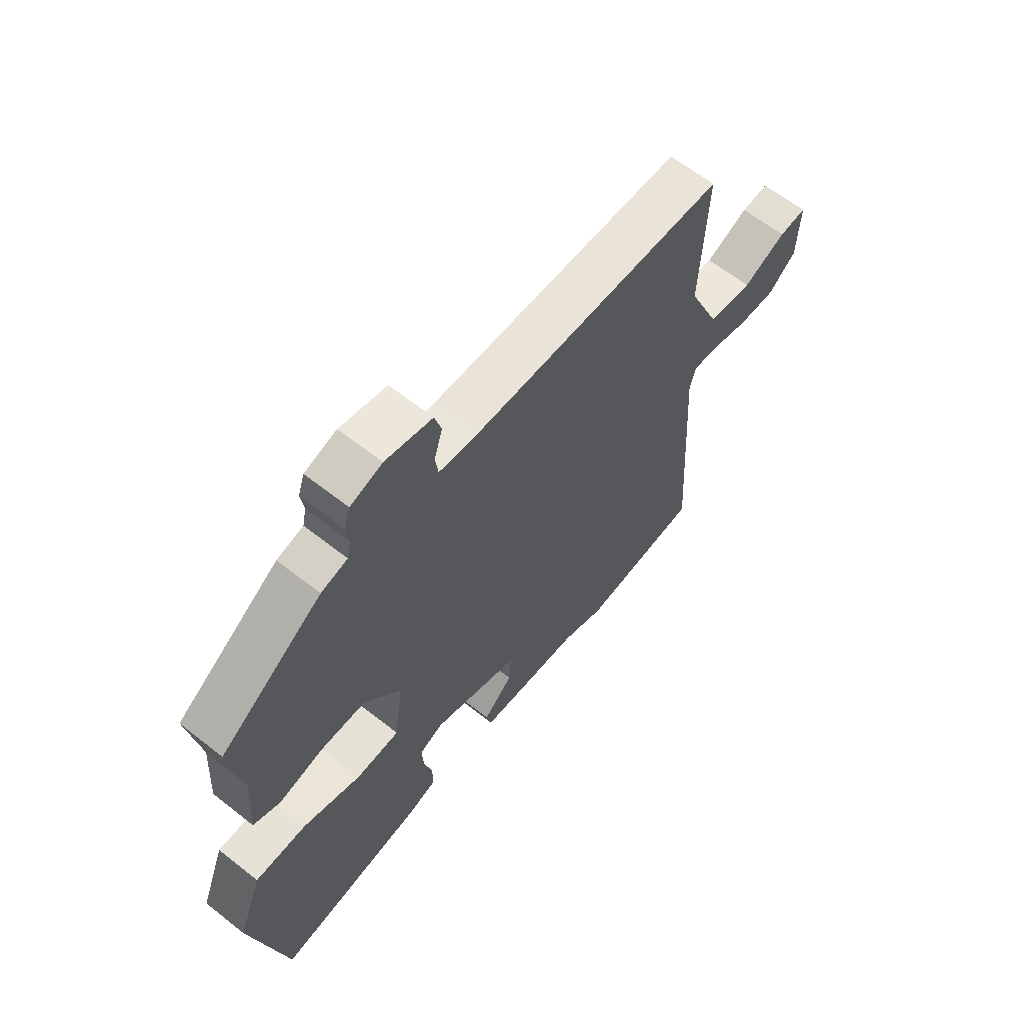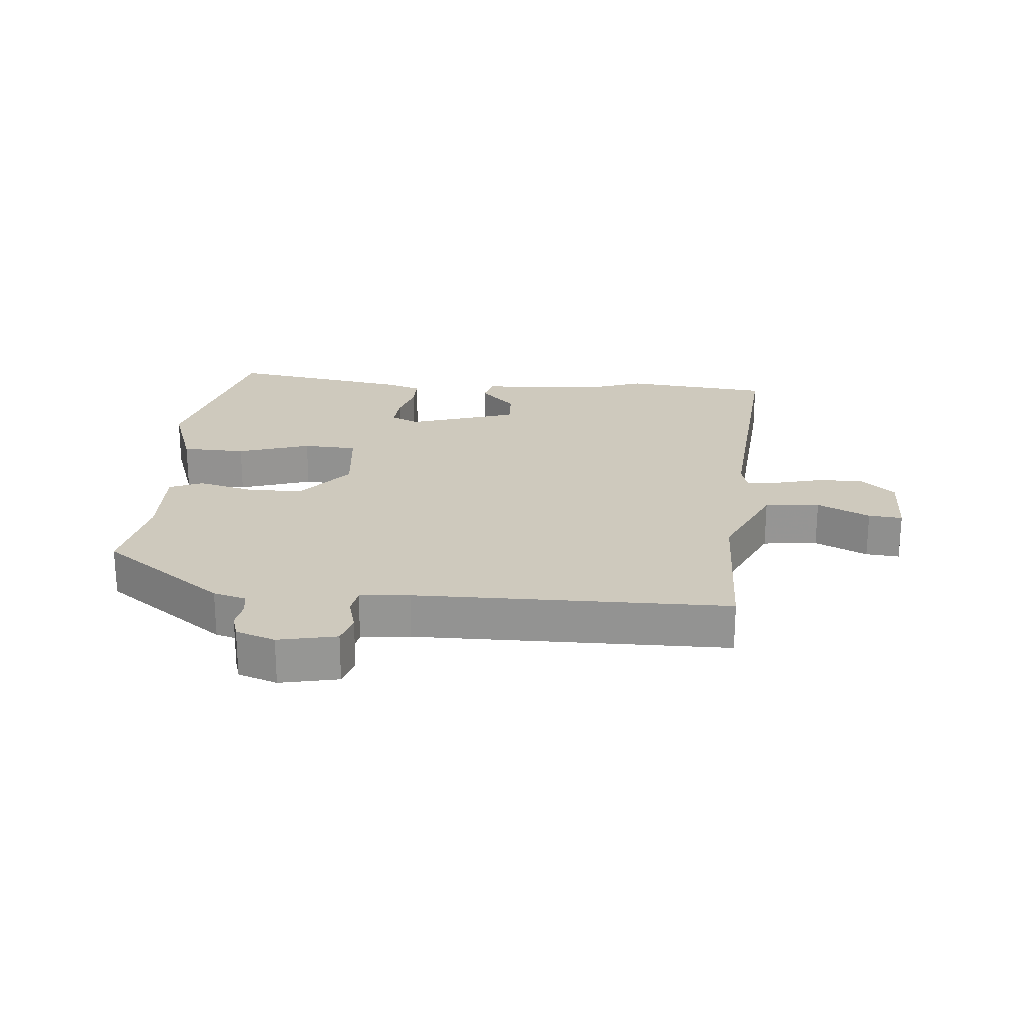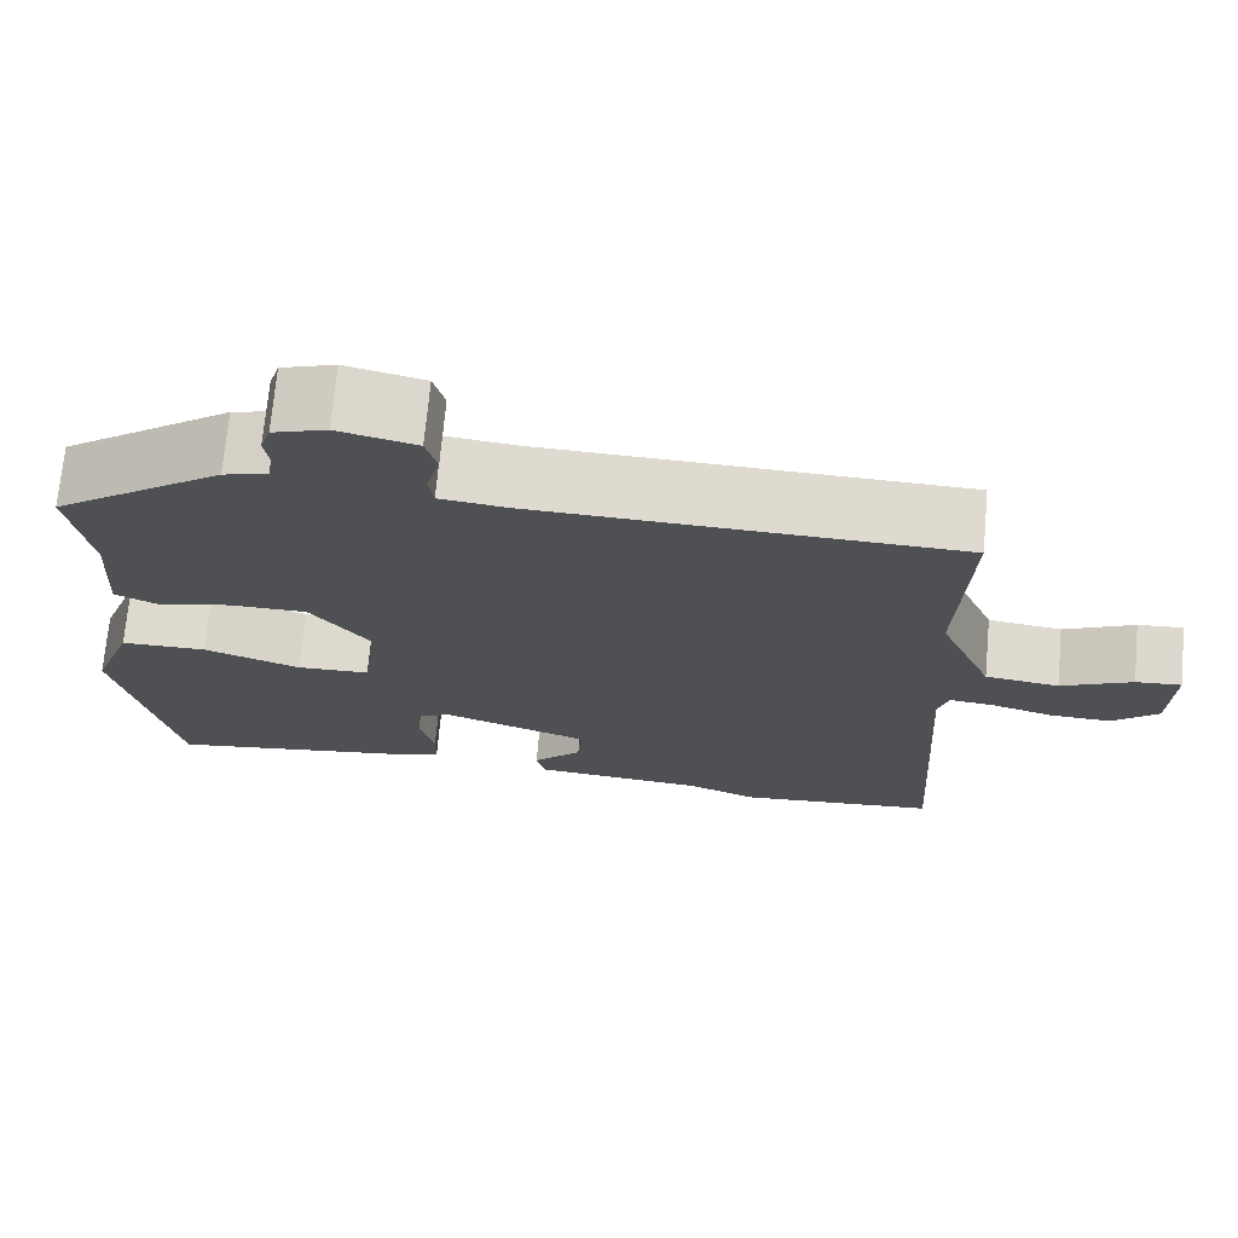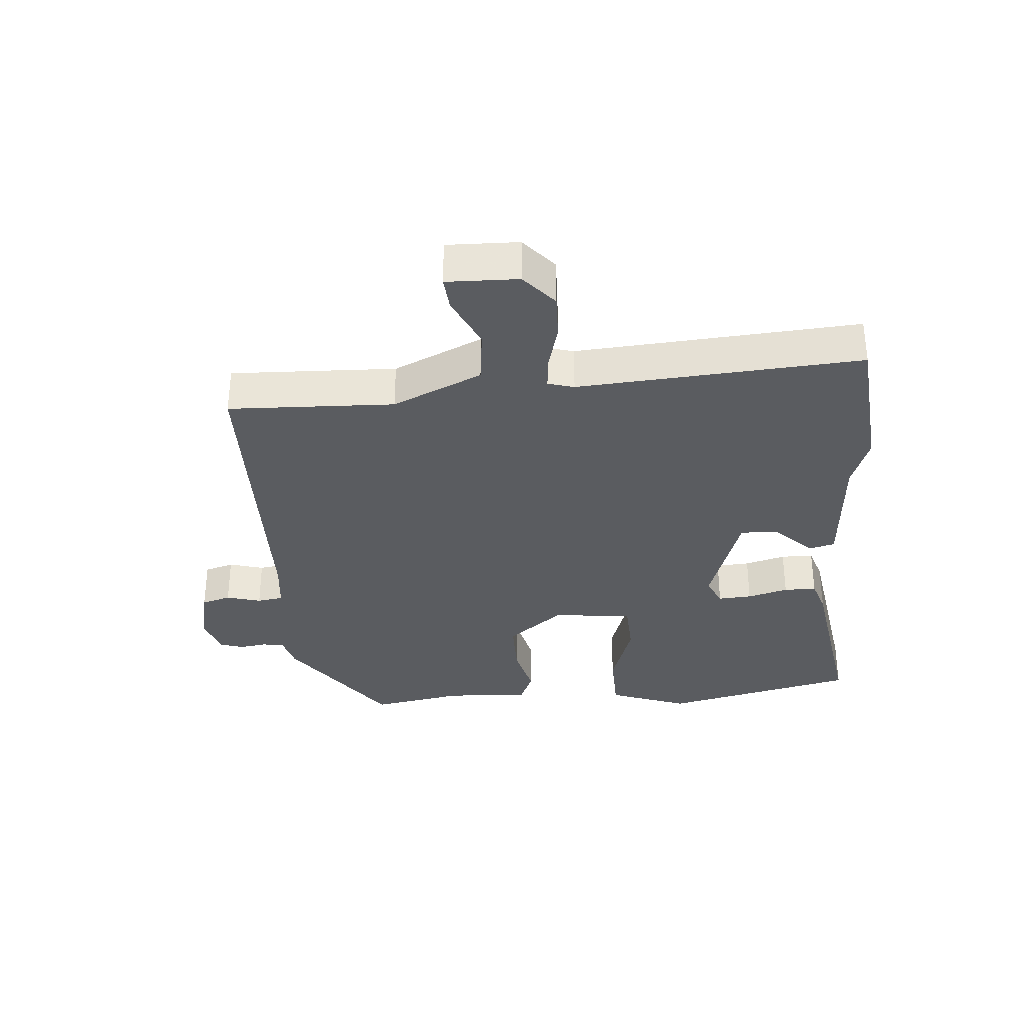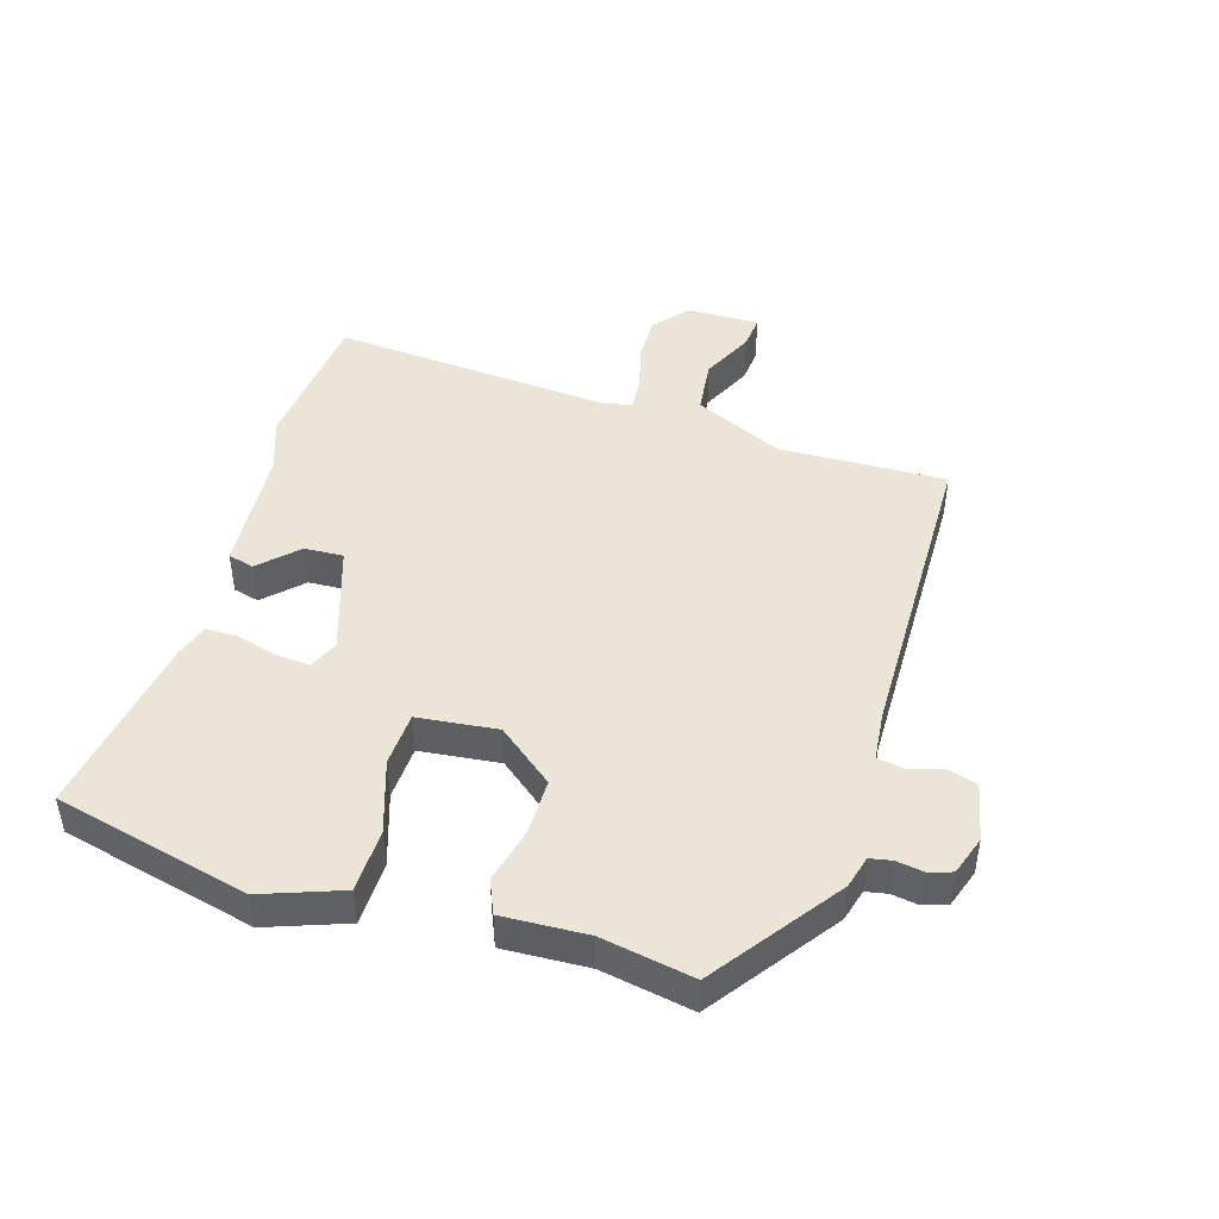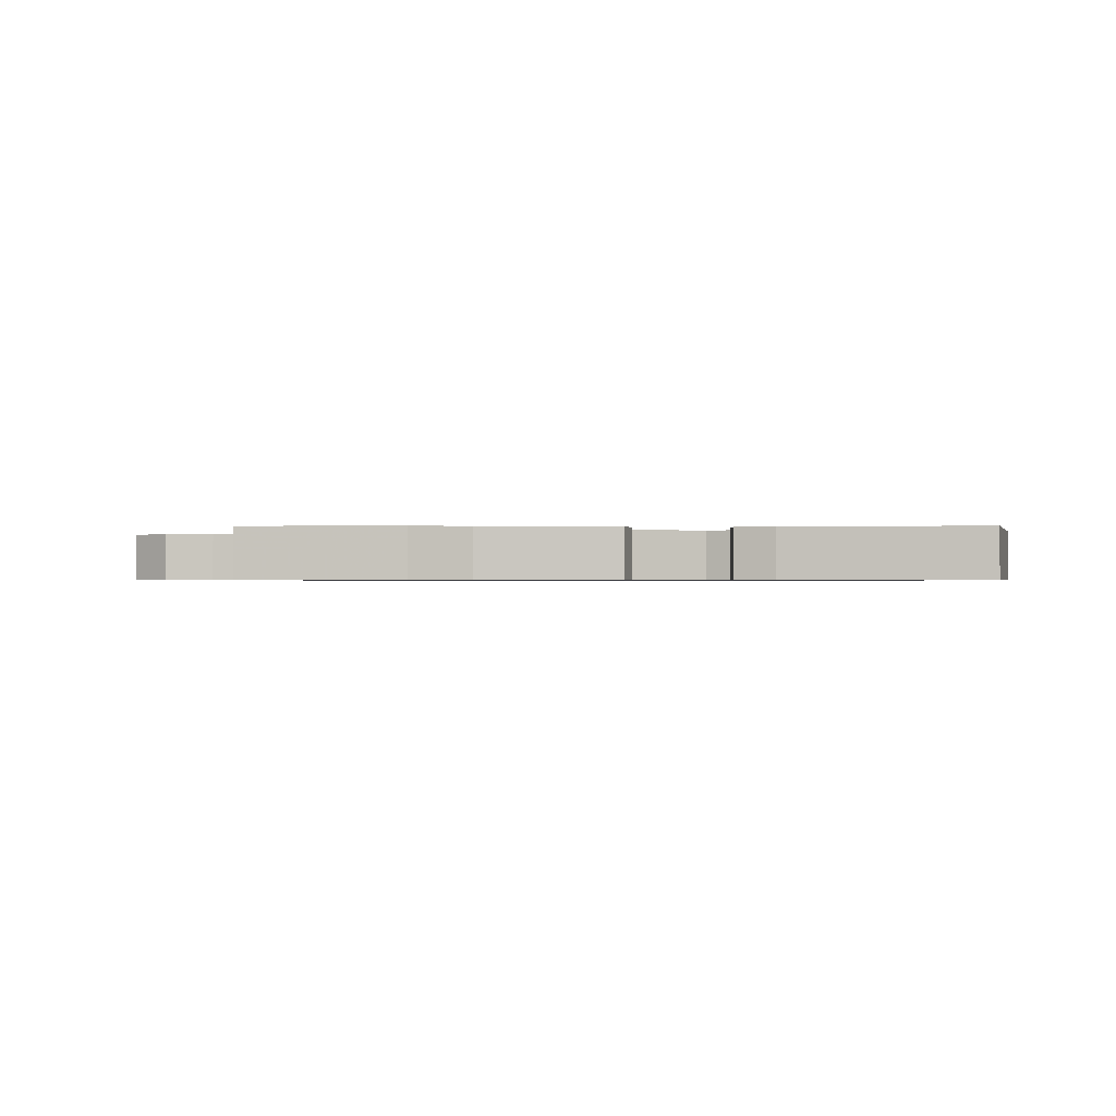
<metadata>
{"format":"obj","ext":"obj","renderer":"f3d","projection":"perspective","resolution":1024,"background":"white","views":[{"elev":62.8,"azim":-51.3,"up":"+Z"},{"elev":22.7,"azim":6.1,"up":"+Y"},{"elev":71.0,"azim":5.2,"up":"+Z"},{"elev":-33.7,"azim":95.2,"up":"+Y"},{"elev":45.8,"azim":-72.2,"up":"+Y"},{"elev":-0.7,"azim":-179.0,"up":"+Y"}]}
</metadata>
<code>
v 0.507 0.07 0.491
v 0.495 0.07 0.23
v 0.557 0.07 0.089
v 0.643 0.07 0.078
v 0.726 0.07 0.116
v 0.779 0.07 0.12
v 0.775 0.07 0.007
v 0.721 0.07 -0.039
v 0.649 0.07 -0.036
v 0.577 0.07 -0.016
v 0.526 0.07 -0.011
v 0.514 0.07 -0.052
v 0.541 0.07 -0.497
v 0.31 0.07 -0.516
v 0.228 0.07 -0.485
v 0.028 0.07 -0.468
v 0.018 0.07 -0.427
v 0.075 0.07 -0.371
v 0.079 0.07 -0.31
v -0.09 0.07 -0.252
v -0.136 0.07 -0.272
v -0.133 0.07 -0.325
v -0.116 0.07 -0.389
v -0.117 0.07 -0.44
v -0.172 0.07 -0.457
v -0.46 0.07 -0.498
v -0.528 0.07 -0.192
v -0.481 0.07 -0.068
v -0.381 0.07 -0.067
v -0.268 0.07 -0.106
v -0.183 0.07 -0.103
v -0.167 0.07 0.022
v -0.236 0.07 0.111
v -0.326 0.07 0.112
v -0.411 0.07 0.092
v -0.463 0.07 0.115
v -0.455 0.07 0.248
v -0.479 0.07 0.392
v -0.282 0.07 0.53
v -0.231 0.07 0.543
v -0.224 0.07 0.577
v -0.23 0.07 0.619
v -0.218 0.07 0.656
v -0.156 0.07 0.676
v -0.065 0.07 0.655
v -0.052 0.07 0.609
v -0.068 0.07 0.555
v -0.062 0.07 0.514
v 0.016 0.07 0.505
v 0.507 0 0.491
v 0.495 0 0.23
v 0.557 0 0.089
v 0.643 0 0.078
v 0.726 0 0.116
v 0.779 0 0.12
v 0.775 0 0.007
v 0.721 0 -0.039
v 0.649 0 -0.036
v 0.577 0 -0.016
v 0.526 0 -0.011
v 0.514 0 -0.052
v 0.541 0 -0.497
v 0.31 0 -0.516
v 0.228 0 -0.485
v 0.028 0 -0.468
v 0.018 0 -0.427
v 0.075 0 -0.371
v 0.079 0 -0.31
v -0.09 0 -0.252
v -0.136 0 -0.272
v -0.133 0 -0.325
v -0.116 0 -0.389
v -0.117 0 -0.44
v -0.172 0 -0.457
v -0.46 0 -0.498
v -0.528 0 -0.192
v -0.481 0 -0.068
v -0.381 0 -0.067
v -0.268 0 -0.106
v -0.183 0 -0.103
v -0.167 0 0.022
v -0.236 0 0.111
v -0.326 0 0.112
v -0.411 0 0.092
v -0.463 0 0.115
v -0.455 0 0.248
v -0.479 0 0.392
v -0.282 0 0.53
v -0.231 0 0.543
v -0.224 0 0.577
v -0.23 0 0.619
v -0.218 0 0.656
v -0.156 0 0.676
v -0.065 0 0.655
v -0.052 0 0.609
v -0.068 0 0.555
v -0.062 0 0.514
v 0.016 0 0.505
f 45 46 47
f 44 45 47
f 43 44 47
f 42 43 47
f 41 42 47
f 40 41 47 48
f 39 40 48
f 38 39 48
f 37 38 48
f 37 48 49
f 36 37 49
f 35 36 49
f 34 35 49
f 28 29 30
f 27 28 30
f 26 27 30
f 25 26 30
f 24 25 30
f 23 24 30
f 22 23 30
f 21 22 30 31
f 20 21 31 32
f 15 16 17 18
f 15 18 19
f 14 15 19
f 13 14 19
f 12 13 19
f 19 20 32
f 12 19 32
f 11 12 32
f 8 9 10
f 7 8 10
f 6 7 10
f 5 6 10
f 4 5 10
f 3 4 10 11
f 49 1 2
f 34 49 2
f 33 34 2
f 11 32 33
f 3 11 33
f 2 3 33
f 96 95 94
f 96 94 93
f 96 93 92
f 96 92 91
f 96 91 90
f 97 96 90 89
f 97 89 88
f 97 88 87
f 97 87 86
f 98 97 86
f 98 86 85
f 98 85 84
f 98 84 83
f 79 78 77
f 79 77 76
f 79 76 75
f 79 75 74
f 79 74 73
f 79 73 72
f 79 72 71
f 80 79 71 70
f 81 80 70 69
f 67 66 65 64
f 68 67 64
f 68 64 63
f 68 63 62
f 68 62 61
f 81 69 68
f 81 68 61
f 81 61 60
f 59 58 57
f 59 57 56
f 59 56 55
f 59 55 54
f 59 54 53
f 60 59 53 52
f 51 50 98
f 51 98 83
f 51 83 82
f 82 81 60
f 82 60 52
f 82 52 51
f 1 50 51 2
f 2 51 52 3
f 3 52 53 4
f 4 53 54 5
f 5 54 55 6
f 6 55 56 7
f 7 56 57 8
f 8 57 58 9
f 9 58 59 10
f 10 59 60 11
f 11 60 61 12
f 12 61 62 13
f 13 62 63 14
f 14 63 64 15
f 15 64 65 16
f 16 65 66 17
f 17 66 67 18
f 18 67 68 19
f 19 68 69 20
f 20 69 70 21
f 21 70 71 22
f 22 71 72 23
f 23 72 73 24
f 24 73 74 25
f 25 74 75 26
f 26 75 76 27
f 27 76 77 28
f 28 77 78 29
f 29 78 79 30
f 30 79 80 31
f 31 80 81 32
f 32 81 82 33
f 33 82 83 34
f 34 83 84 35
f 35 84 85 36
f 36 85 86 37
f 37 86 87 38
f 38 87 88 39
f 39 88 89 40
f 40 89 90 41
f 41 90 91 42
f 42 91 92 43
f 43 92 93 44
f 44 93 94 45
f 45 94 95 46
f 46 95 96 47
f 47 96 97 48
f 48 97 98 49
f 49 98 50 1

</code>
